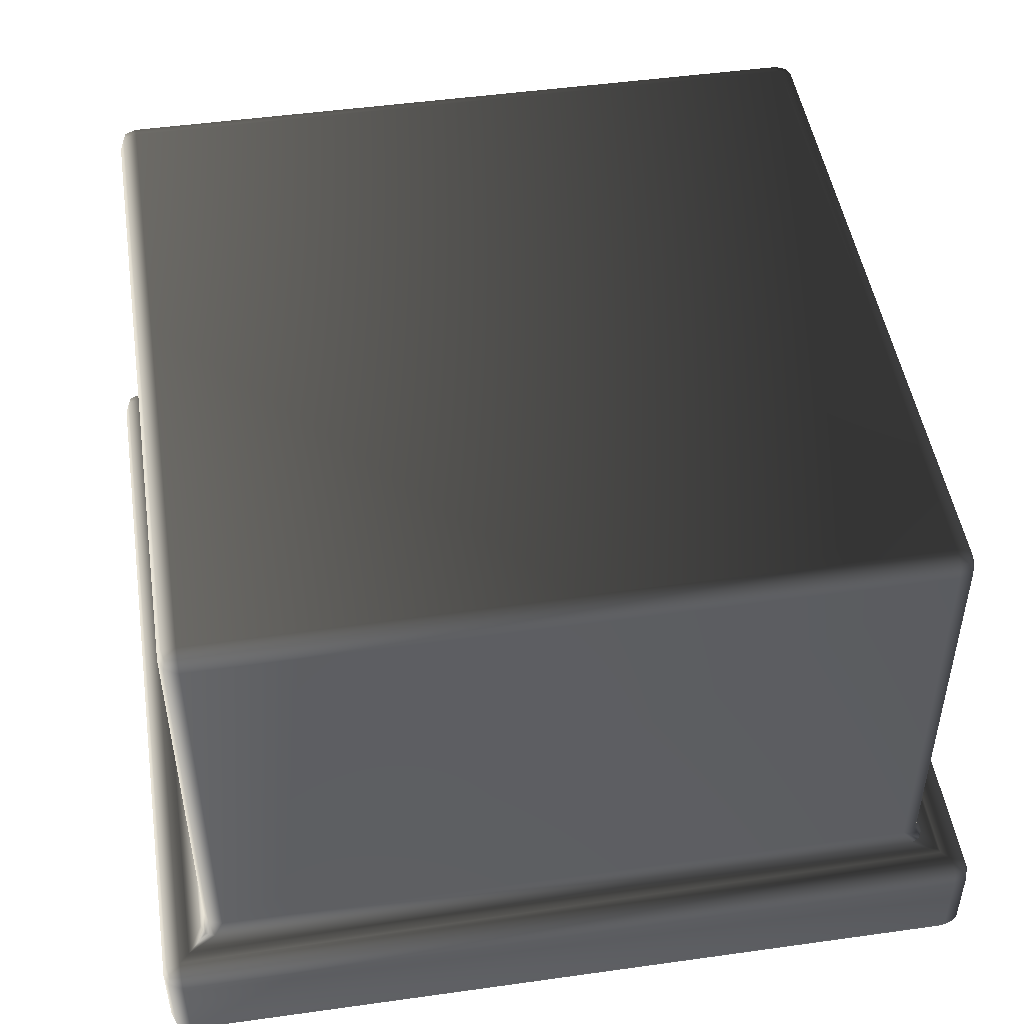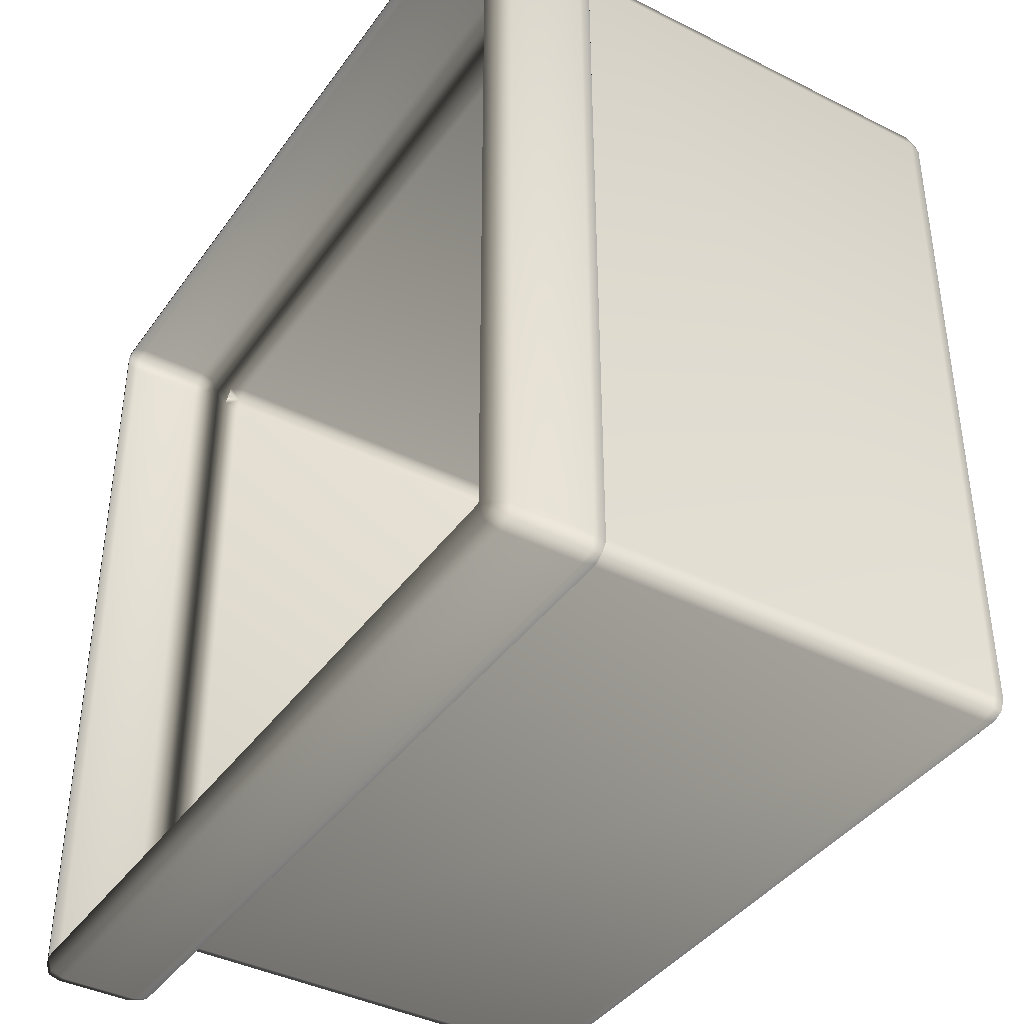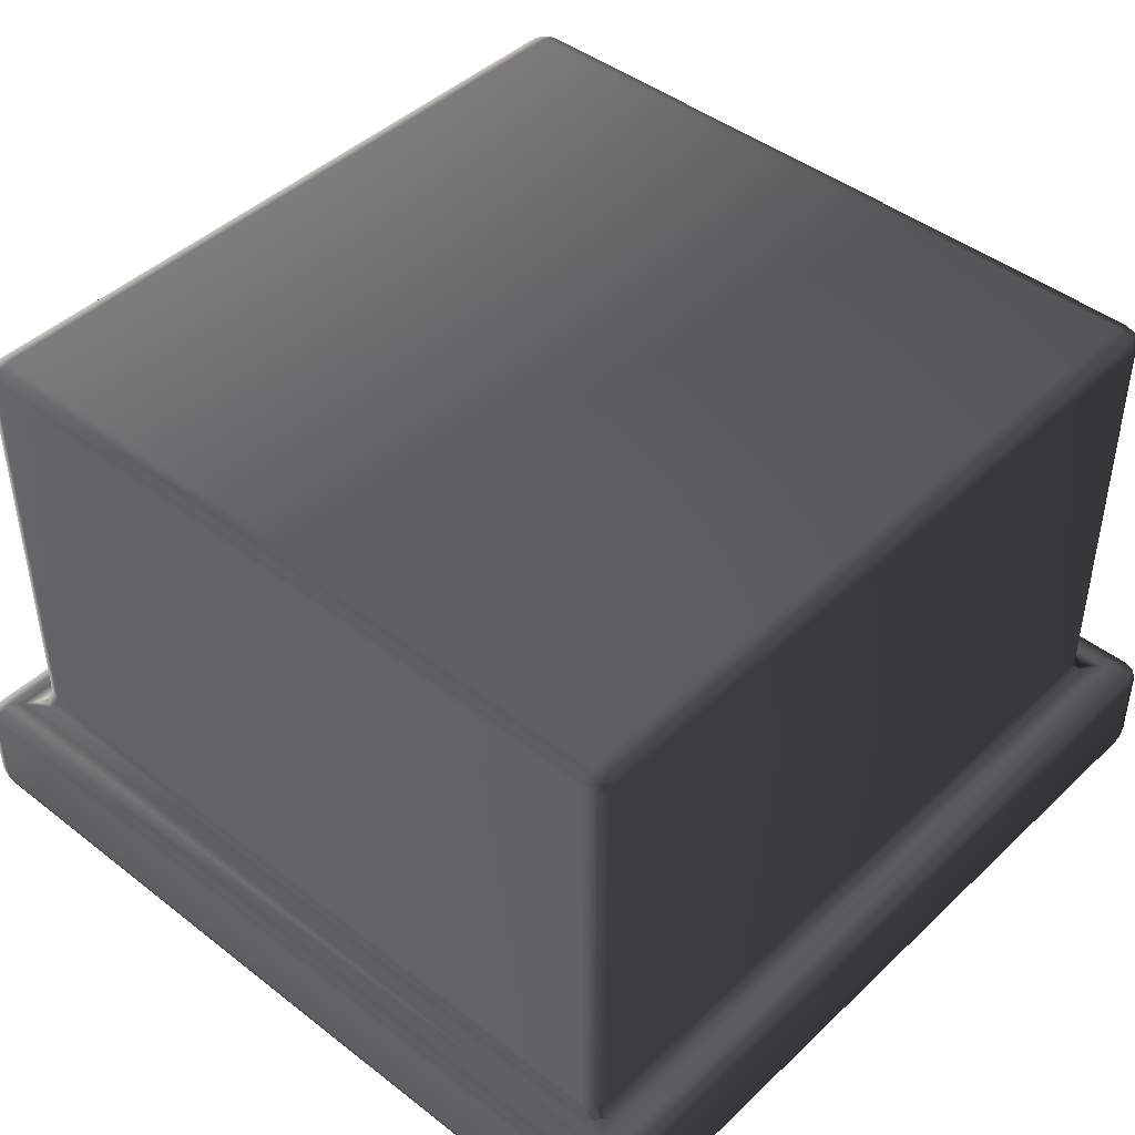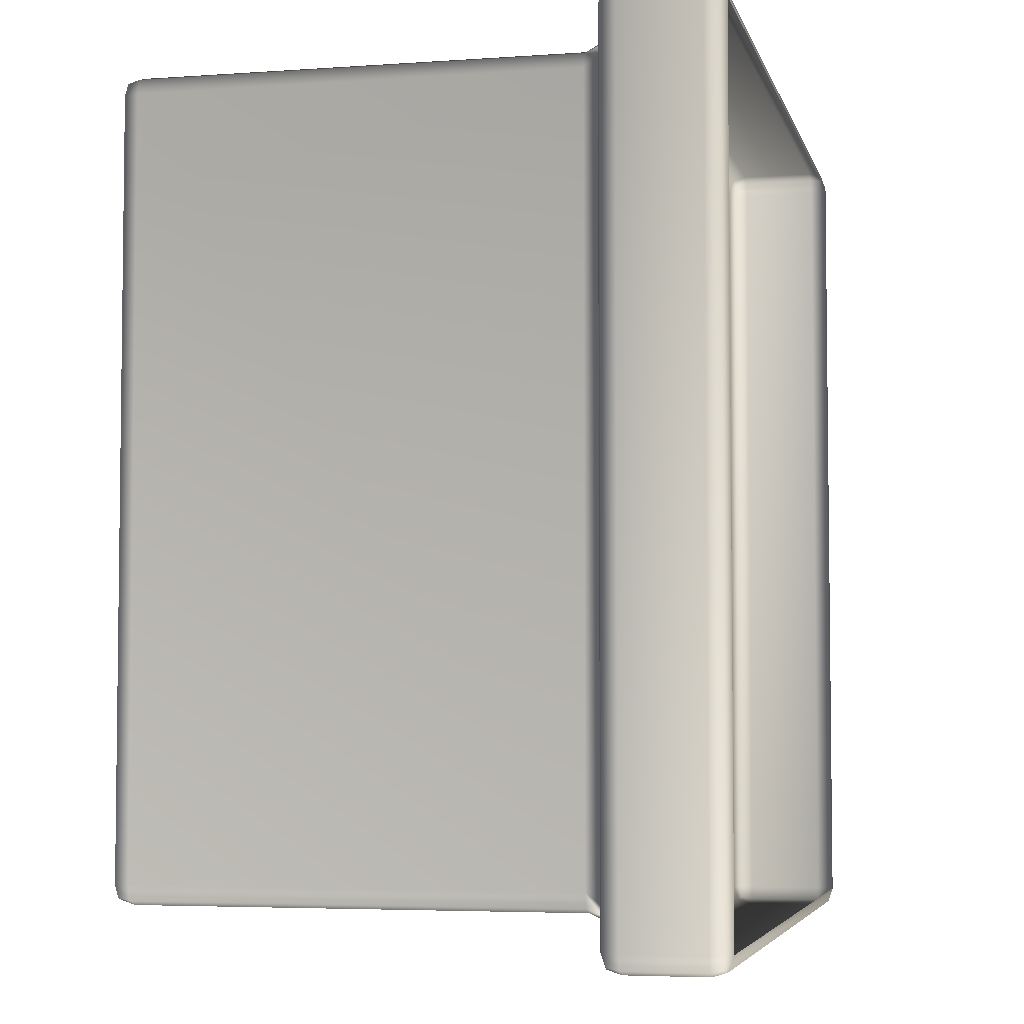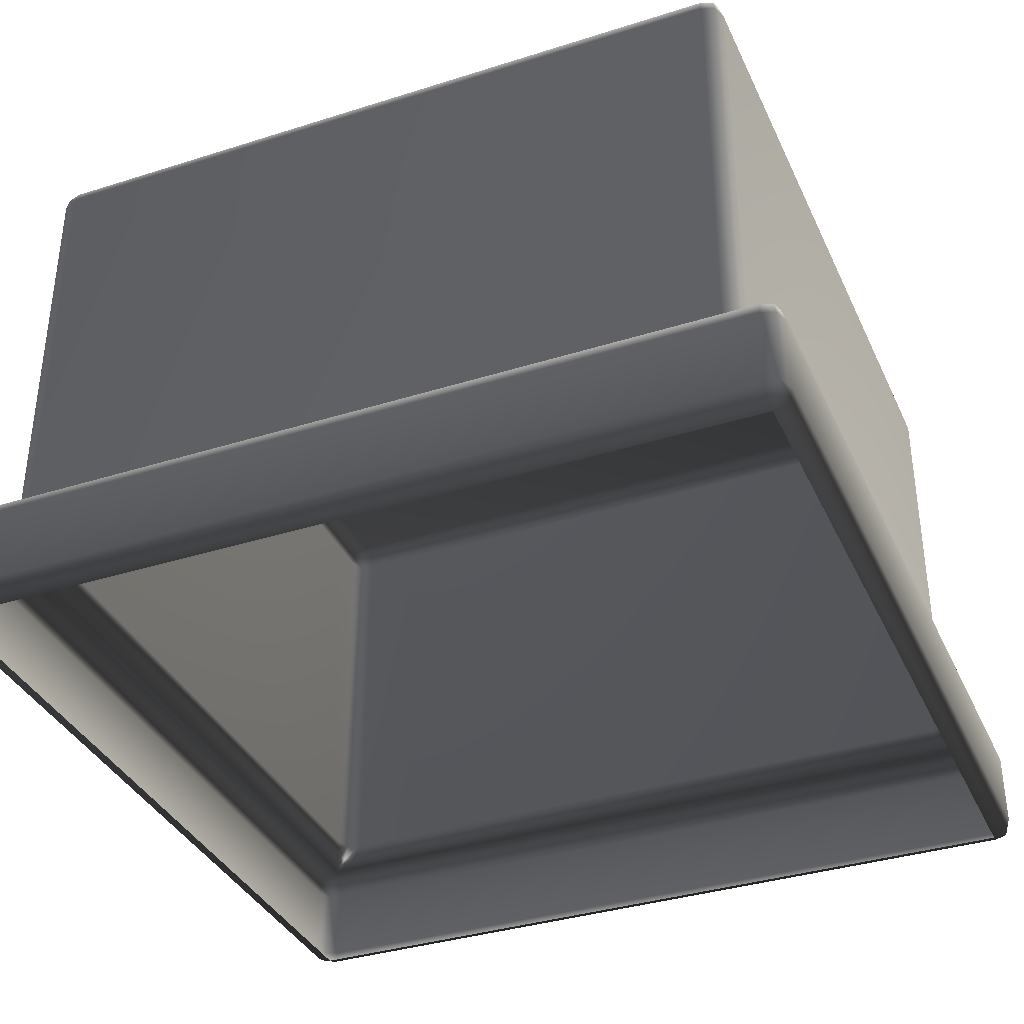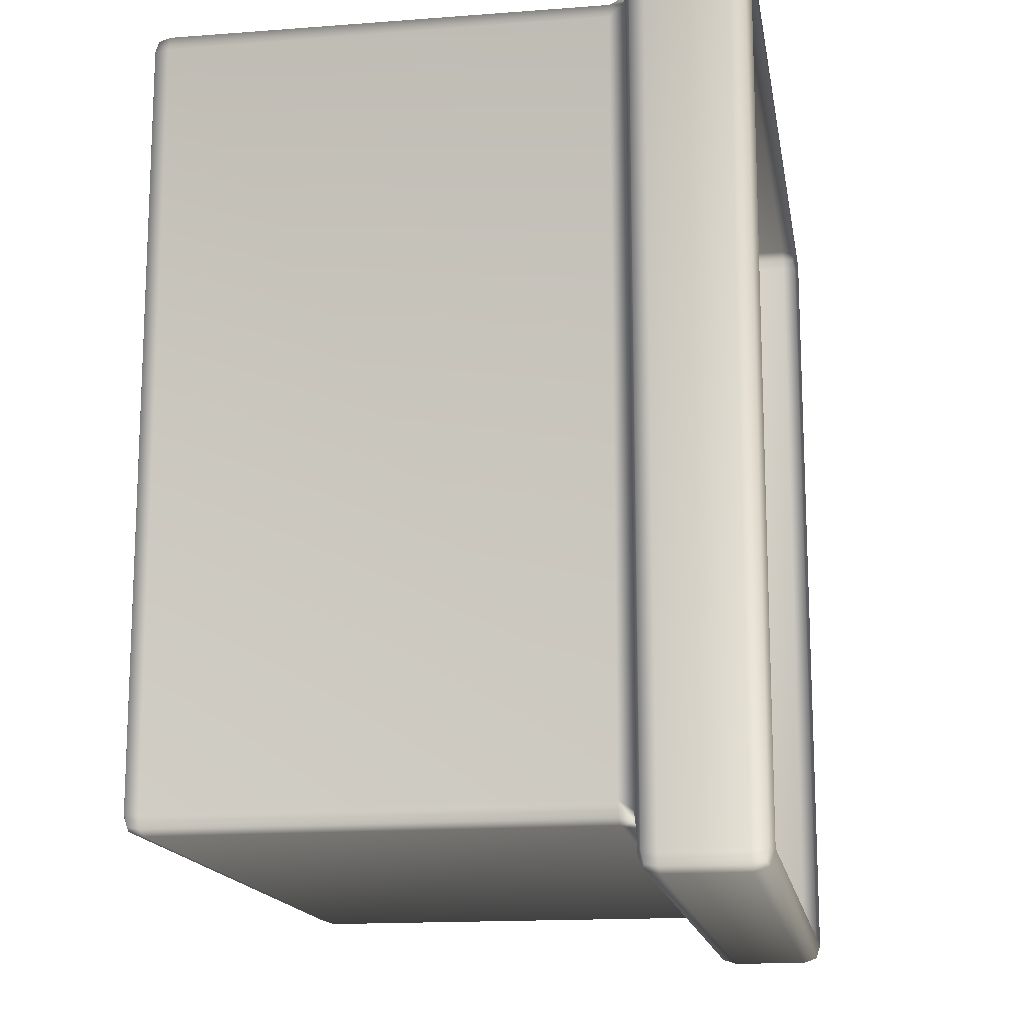
<metadata>
{"format":"obj","ext":"obj","renderer":"f3d","projection":"perspective","resolution":1024,"background":"white","views":[{"elev":48.3,"azim":81.1,"up":"+Y"},{"elev":-40.0,"azim":58.1,"up":"+Z"},{"elev":44.2,"azim":132.3,"up":"+Y"},{"elev":-4.6,"azim":-77.0,"up":"+Z"},{"elev":-36.2,"azim":-157.5,"up":"+Y"},{"elev":-15.4,"azim":-80.7,"up":"+Z"}]}
</metadata>
<code>
v  -38.02 60 38.02
v  38.02 60 38.02
v  38.02 60 -38.02
v  -38.02 60 -38.02
v  -43.02 1.979 45
v  43.02 1.979 45
v  43.02 10.02 45
v  -43.02 10.02 45
v  45 1.979 43.02
v  45 1.979 -43.02
v  45 10.02 -43.02
v  45 10.02 43.02
v  43.02 1.979 -45
v  -43.02 1.979 -45
v  -43.02 10.02 -45
v  43.02 10.02 -45
v  -45 1.979 -43.02
v  -45 1.979 43.02
v  -45 10.02 43.02
v  -45 10.02 -43.02
v  38.02 13.98 40
v  38.02 58.02 40
v  -38.02 58.02 40
v  -38.02 13.98 40
v  40 13.98 -38.02
v  40 58.02 -38.02
v  40 58.02 38.02
v  40 13.98 38.02
v  -38.02 13.98 -40
v  -38.02 58.02 -40
v  38.02 58.02 -40
v  38.02 13.98 -40
v  -40 13.98 38.02
v  -40 58.02 38.02
v  -40 58.02 -38.02
v  -40 13.98 -38.02
v  41.98 12 41.98
v  -41.98 12 41.98
v  -43.02 12 43.02
v  43.02 12 43.02
v  -41.98 12 -41.98
v  -43.02 12 -43.02
v  41.98 12 -41.98
v  43.02 12 -43.02
v  -39.51 59.51 38.02
v  -39.26 59.26 39.26
v  -38.02 59.51 39.51
v  38.02 59.51 39.51
v  39.26 59.26 39.26
v  39.51 59.51 38.02
v  39.51 59.51 -38.02
v  39.26 59.26 -39.26
v  38.02 59.51 -39.51
v  -38.02 59.51 -39.51
v  -39.26 59.26 -39.26
v  -39.51 59.51 -38.02
v  -44.51 1.979 44.51
v  -44.26 0.7421 44.26
v  -43.02 0.4947 44.51
v  43.02 0.4947 44.51
v  44.26 0.7421 44.26
v  44.51 1.979 44.51
v  44.51 10.02 44.51
v  44.26 11.26 44.26
v  43.02 11.51 44.51
v  -43.02 11.51 44.51
v  -44.26 11.26 44.26
v  -44.51 10.02 44.51
v  44.51 0.4947 43.02
v  44.51 0.4947 -43.02
v  44.26 0.7421 -44.26
v  44.51 1.979 -44.51
v  44.51 10.02 -44.51
v  44.26 11.26 -44.26
v  44.51 11.51 -43.02
v  44.51 11.51 43.02
v  43.02 0.4947 -44.51
v  -43.02 0.4947 -44.51
v  -44.26 0.7421 -44.26
v  -44.51 1.979 -44.51
v  -44.51 10.02 -44.51
v  -44.26 11.26 -44.26
v  -43.02 11.51 -44.51
v  43.02 11.51 -44.51
v  -44.51 0.4947 -43.02
v  -44.51 0.4947 43.02
v  -44.51 11.51 43.02
v  -44.51 11.51 -43.02
v  39.01 12.49 40.49
v  40 12.46 40
v  39.51 13.98 39.51
v  39.51 58.02 39.51
v  -39.51 58.02 39.51
v  -39.51 13.98 39.51
v  -40 12.46 40
v  -39.01 12.49 40.49
v  40.49 12.49 -39.01
v  40 12.46 -40
v  39.51 13.98 -39.51
v  39.51 58.02 -39.51
v  40.49 12.49 39.01
v  -39.01 12.49 -40.49
v  -40 12.46 -40
v  -39.51 13.98 -39.51
v  -39.51 58.02 -39.51
v  39.01 12.49 -40.49
v  -40.49 12.49 39.01
v  -40.49 12.49 -39.01
v  -43.02 0 -43.02
v  -43.02 -0 43.02
v  43.02 -0 43.02
v  43.02 0 -43.02
o Presentoire
g Presentoire
f 2 3 4 1
f 6 7 8 5
f 11 12 9 10
f 16 13 14 15
f 19 20 17 18
f 21 22 23 24
f 26 27 28 25
f 31 32 29 30
f 34 35 36 33
f 40 37 38 39
f 38 41 42 39
f 43 44 42 41
f 40 44 43 37
f 47 1 45 46
f 49 50 2 48
f 51 52 53 3
f 4 54 55 56
f 59 5 57 58
f 61 62 6 60
f 63 64 65 7
f 8 66 67 68
f 9 62 61 69
f 72 10 70 71
f 75 11 73 74
f 12 76 64 63
f 72 71 77 13
f 14 78 79 80
f 83 15 81 82
f 74 73 16 84
f 80 79 85 17
f 58 57 18 86
f 67 87 19 68
f 88 82 81 20
f 90 91 21 89
f 92 49 48 22
f 23 47 46 93
f 96 24 94 95
f 25 97 98 99
f 51 26 100 52
f 27 50 49 92
f 101 28 91 90
f 29 102 103 104
f 54 30 105 55
f 52 100 31 53
f 99 98 106 32
f 94 33 107 95
f 46 45 34 93
f 56 55 105 35
f 36 104 103 108
f 48 2 1 47
f 50 51 3 2
f 3 53 54 4
f 1 4 56 45
f 60 6 5 59
f 62 63 7 6
f 7 65 66 8
f 5 8 68 57
f 10 9 69 70
f 11 10 72 73
f 12 11 75 76
f 9 12 63 62
f 13 77 78 14
f 15 14 80 81
f 84 16 15 83
f 73 72 13 16
f 85 86 18 17
f 57 68 19 18
f 87 88 20 19
f 81 80 17 20
f 91 92 22 21
f 22 48 47 23
f 24 23 93 94
f 89 21 24 96
f 26 25 99 100
f 27 26 51 50
f 28 27 92 91
f 101 97 25 28
f 30 29 104 105
f 53 31 30 54
f 100 99 32 31
f 32 106 102 29
f 94 93 34 33
f 45 56 35 34
f 105 104 36 35
f 33 36 108 107
f 109 110 86 85
f 111 60 59 110
f 70 69 111 112
f 77 112 109 78
f 37 89 96 38
f 65 40 39 66
f 107 108 41 38
f 39 42 88 87
f 106 43 41 102
f 44 84 83 42
f 37 43 97 101
f 76 75 44 40
f 78 109 85 79
f 110 59 58 86
f 69 61 60 111
f 71 70 112 77
f 96 95 107 38
f 64 76 40 65
f 103 102 41 108
f 66 39 87 67
f 97 43 106 98
f 42 83 82 88
f 37 101 90 89
f 75 74 84 44

</code>
